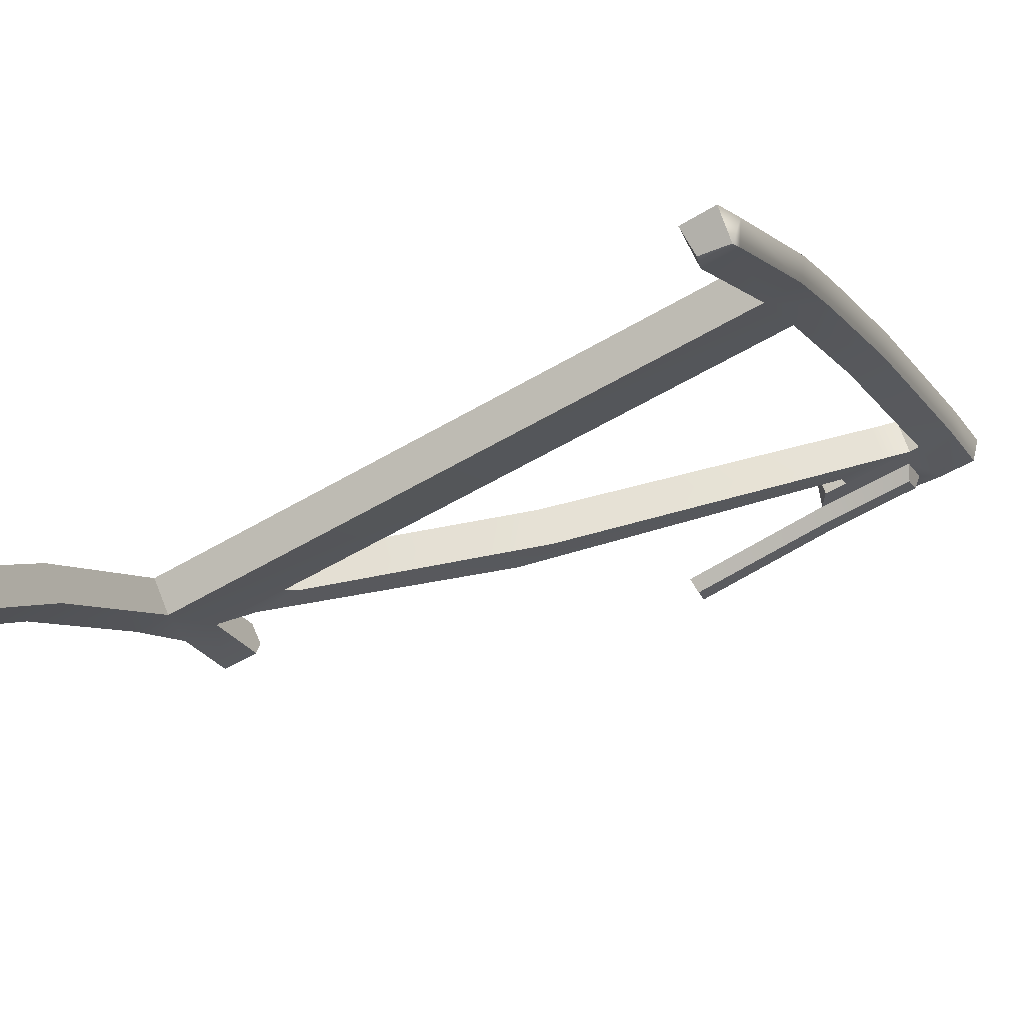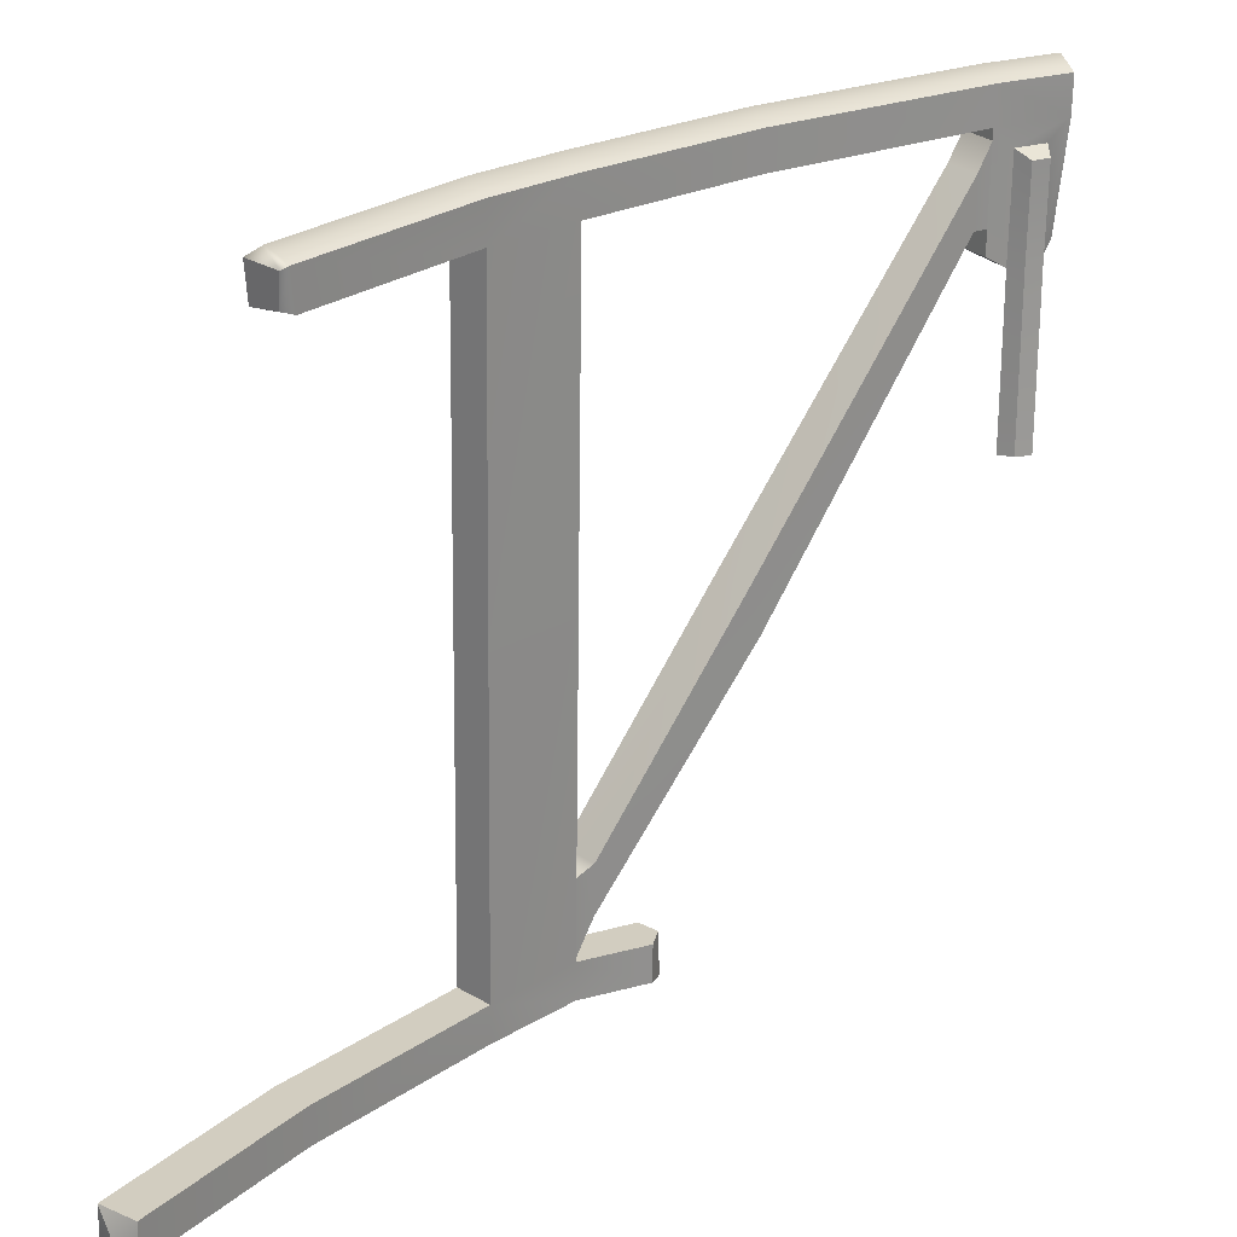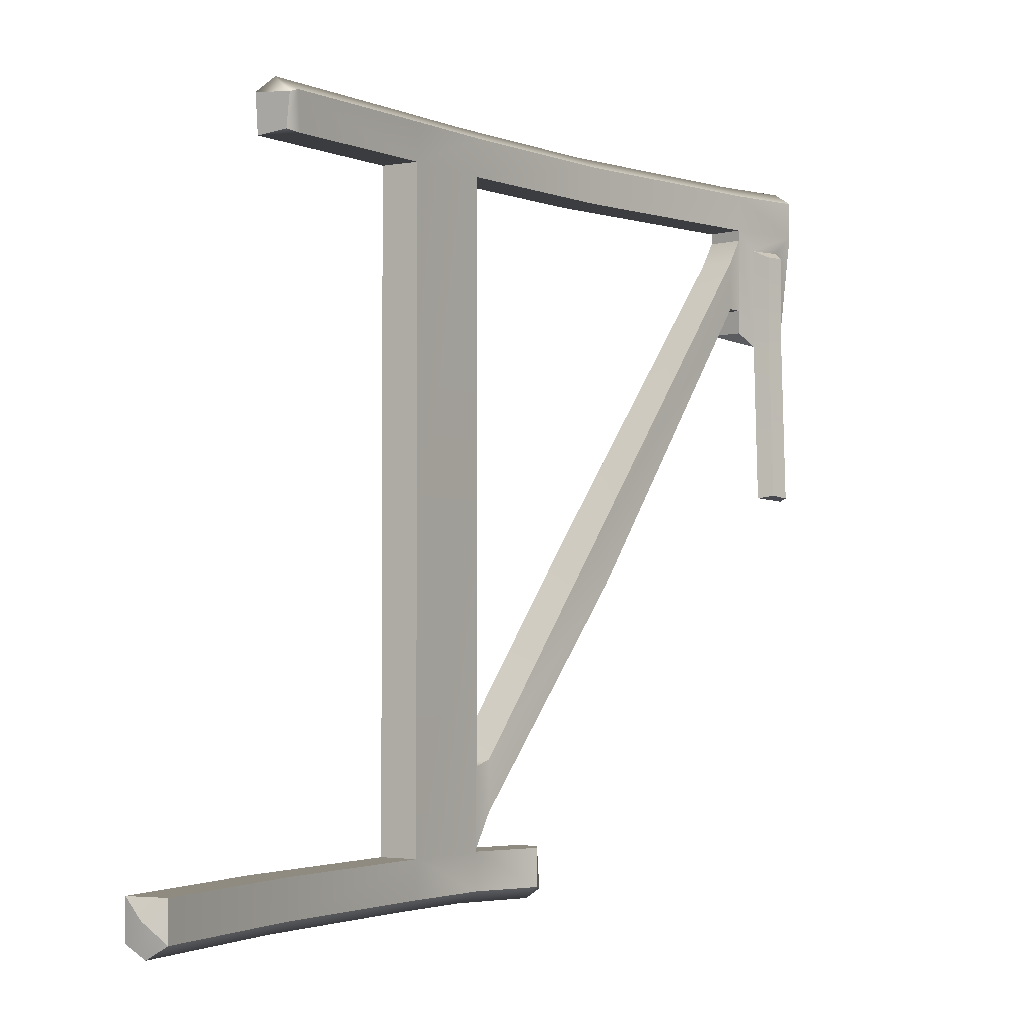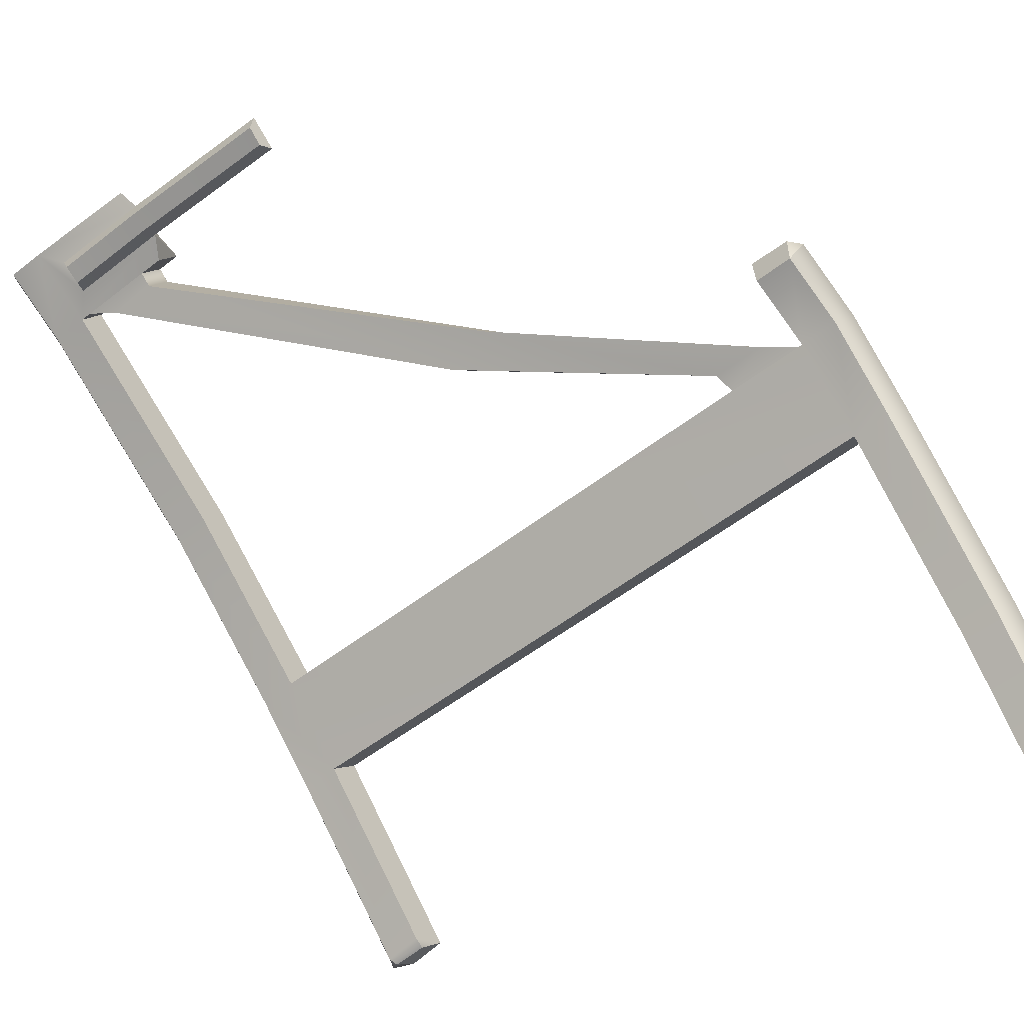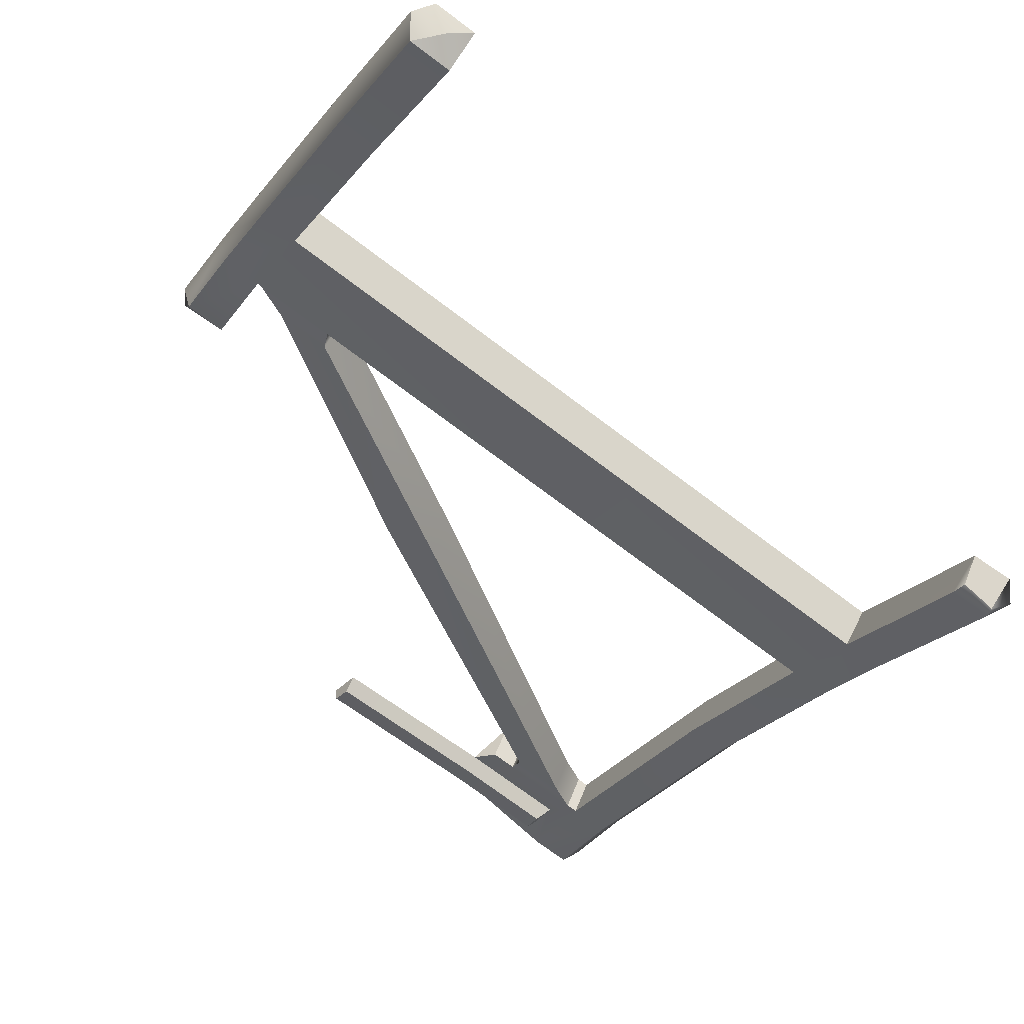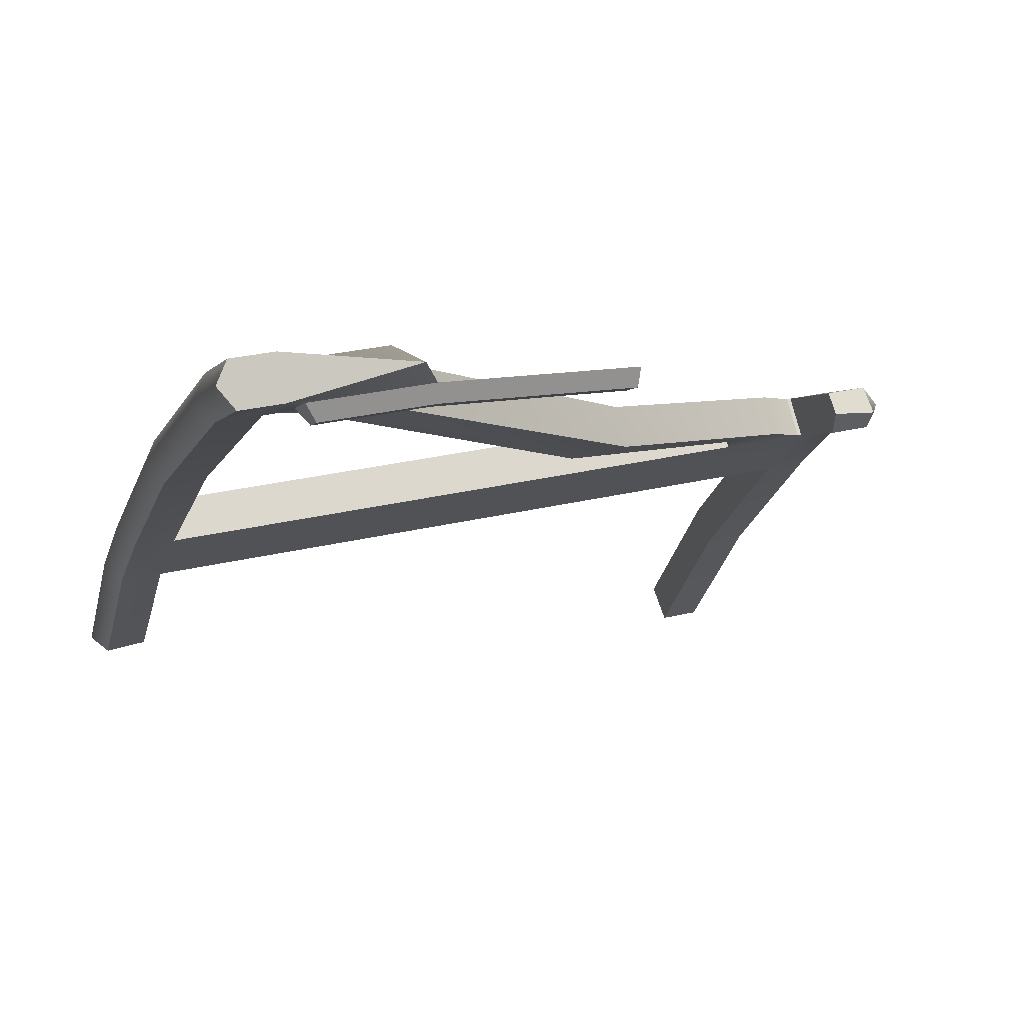
<metadata>
{"format":"obj","ext":"obj","renderer":"f3d","projection":"perspective","resolution":1024,"background":"white","views":[{"elev":-58.2,"azim":-58.8,"up":"+Y"},{"elev":-65.7,"azim":-0.7,"up":"+Y"},{"elev":-2.6,"azim":-11.2,"up":"+Z"},{"elev":-51.5,"azim":130.5,"up":"+Y"},{"elev":-72.4,"azim":-127.1,"up":"+Y"},{"elev":27.0,"azim":69.2,"up":"+Y"}]}
</metadata>
<code>
g exterior_frame3
v -7.464 15.03 -1.156
v -7.746 15.18 -1.065
v -7.6 14.96 -1.065
v -10.11 13.27 -4.153
v -10.11 13.27 -4.678
v -10.01 13.36 -4.453
v -10.01 13.36 -4.11
v -9.161 13.87 -2.624
v -9.09 13.93 -2.955
v -7.831 15.12 -0.5511
v -7.831 15.12 -0.8939
v -7.746 15.18 -0.3726
v -7.746 15.18 -0.8978
v -9.825 13.17 -4.11
v -9.927 13.08 -4.153
v -10.11 13.27 -4.153
v -10.01 13.36 -4.11
v -9.161 13.87 -2.624
v -8.969 13.69 -2.616
v -7.683 14.9 -0.5511
v -7.831 15.12 -0.5511
v -7.746 15.18 -0.3726
v -7.6 14.96 -0.3726
v -9.825 13.17 -4.453
v -9.927 13.08 -4.678
v -9.927 13.08 -4.153
v -9.825 13.17 -4.11
v -8.898 13.74 -2.946
v -8.969 13.69 -2.616
v -7.683 14.9 -0.8939
v -7.683 14.9 -0.5511
v -7.6 14.96 -0.8978
v -7.6 14.96 -0.3726
v -10.01 13.36 -4.453
v -10.11 13.27 -4.678
v -9.927 13.08 -4.678
v -9.825 13.17 -4.453
v -9.09 13.93 -2.955
v -8.898 13.74 -2.946
v -7.831 15.12 -0.8939
v -7.683 14.9 -0.8939
v -7.746 15.18 -0.8978
v -7.6 14.96 -0.8978
v -10.59 12.78 -4.703
v -10.4 12.6 -4.703
v -11.31 11.57 -4.703
v -11.52 11.74 -4.703
v -12.08 10.51 -4.703
v -12.3 10.66 -4.703
v -12.08 10.51 -4.703
v -12.22 10.54 -4.829
v -12.3 10.66 -4.703
v -12.08 10.51 -4.96
v -12.22 10.54 -4.829
v -12.08 10.51 -4.96
v -12.19 10.59 -5.044
v -12.3 10.66 -4.96
v -12.3 10.66 -4.703
v -10.11 13.27 -4.703
v -9.569 13.54 -4.96
v -9.569 13.54 -4.703
v -10.11 13.27 -4.96
v -10.59 12.78 -4.703
v -10.59 12.78 -4.96
v -11.52 11.74 -4.96
v -10.59 12.78 -2.5
v -11.52 11.74 -4.703
v -12.3 10.66 -4.96
v -12.3 10.66 -4.703
v -10.11 13.27 -2.5
v -10.59 12.78 -0.2972
v -10.11 13.27 -0.2972
v -10.11 13.27 -0.0402
v -10.59 12.78 -0.0402
v -11.51 11.71 -0.07641
v -11.5 11.74 -0.3314
v -9.109 14.18 -0.0402
v -9.109 14.18 -0.2972
v -7.746 15.18 -0.2972
v -7.746 15.18 -0.0402
v -9.483 13.29 -4.703
v -9.927 13.08 -4.703
v -10.11 13.27 -4.703
v -9.569 13.54 -4.703
v -9.451 13.44 -4.703
v -9.483 13.29 -4.96
v -9.927 13.08 -4.703
v -9.483 13.29 -4.703
v -9.927 13.08 -4.96
v -10.4 12.6 -4.703
v -10.4 12.6 -4.96
v -9.927 13.08 -2.5
v -11.31 11.57 -4.96
v -10.4 12.6 -2.5
v -11.31 11.57 -4.703
v -12.08 10.51 -4.703
v -12.08 10.51 -4.96
v -9.927 13.08 -0.2972
v -10.4 12.6 -0.2972
v -9.927 13.08 -0.0402
v -10.4 12.6 -0.0402
v -8.939 13.98 -0.0402
v -8.939 13.98 -0.2972
v -7.6 14.96 -0.0402
v -7.6 14.96 -0.2972
v -7.121 15.23 -0.2972
v -7.121 15.23 -0.0402
v -10.02 13.18 -5.044
v -9.483 13.29 -4.96
v -9.528 13.42 -5.044
v -9.927 13.08 -4.96
v -10.4 12.6 -4.96
v -10.5 12.7 -5.044
v -10.59 12.78 -4.96
v -10.11 13.27 -4.96
v -11.52 11.74 -4.96
v -11.42 11.66 -5.044
v -11.31 11.57 -4.96
v -12.08 10.51 -4.96
v -12.19 10.59 -5.044
v -12.3 10.66 -4.96
v -7.746 15.18 -0.2972
v -8.939 13.98 -0.2972
v -7.6 14.96 -0.2972
v -9.109 14.18 -0.2972
v -9.927 13.08 -0.2972
v -10.11 13.27 -0.2972
v -10.59 12.78 -0.2972
v -11.26 11.62 -0.3292
v -10.4 12.6 -0.2972
v -11.5 11.74 -0.3314
v -11.34 11.6 -0.3087
v -10.4 12.6 -0.0402
v -11.27 11.59 -0.07425
v -11.4 11.64 0.008379
v -10.5 12.7 0.04423
v -10.59 12.78 -0.0402
v -11.51 11.71 -0.07641
v -10.11 13.27 -0.0402
v -10.02 13.18 0.04423
v -9.927 13.08 -0.0402
v -9.109 14.18 -0.0402
v -9.027 14.09 0.04423
v -8.939 13.98 -0.0402
v -7.746 15.18 -0.0402
v -7.676 15.07 0.04423
v -7.6 14.96 -0.0402
v -7.258 15.46 -0.0402
v -7.121 15.23 -0.0402
v -7.192 15.35 0.04423
v -10.4 12.6 -0.2972
v -11.27 11.59 -0.07425
v -10.4 12.6 -0.0402
v -11.26 11.62 -0.3292
v -11.34 11.6 -0.3087
v -11.33 11.57 -0.09394
v -7.746 15.18 -0.0402
v -7.258 15.46 -0.2972
v -7.258 15.46 -0.0402
v -7.746 15.18 -0.2972
v -7.173 15.32 -1.065
v -7.746 15.18 -1.065
v -7.121 15.23 -0.0402
v -7.192 15.35 -0.2972
v -7.121 15.23 -0.2972
v -7.192 15.35 0.04423
v -7.258 15.46 -0.2972
v -7.258 15.46 -0.0402
v -9.927 13.08 -4.703
v -10.11 13.27 -2.5
v -10.11 13.27 -4.703
v -9.927 13.08 -2.5
v -10.11 13.27 -0.2972
v -9.927 13.08 -0.2972
v -10.59 12.78 -4.703
v -10.59 12.78 -2.5
v -10.4 12.6 -2.5
v -10.4 12.6 -4.703
v -10.4 12.6 -0.2972
v -10.4 12.6 -2.5
v -10.59 12.78 -2.5
v -10.59 12.78 -0.2972
v -7.121 15.23 -0.2972
v -7.257 15.15 -0.436
v -7.464 15.03 -0.436
v -7.6 14.96 -0.2972
v -7.464 15.03 -1.156
v -7.6 14.96 -1.065
v -7.257 15.15 -0.436
v -7.25 15.03 -0.4904
v -7.365 14.97 -0.4904
v -7.464 15.03 -0.436
v -9.569 13.54 -4.96
v -10.11 13.27 -4.96
v -10.02 13.18 -5.044
v -9.528 13.42 -5.044
v -9.441 13.41 -4.981
v -9.569 13.54 -4.96
v -9.528 13.42 -5.044
v -9.483 13.29 -4.96
v -9.441 13.41 -4.981
v -9.483 13.29 -4.96
v -9.483 13.29 -4.703
v -9.451 13.44 -4.703
v -9.569 13.54 -4.96
v -9.441 13.41 -4.981
v -9.451 13.44 -4.703
v -9.569 13.54 -4.703
v -7.257 15.15 -1.156
v -7.257 15.15 -0.436
v -7.121 15.23 -0.2972
v -7.173 15.32 -1.065
v -7.249 14.95 -2.29
v -7.255 15.06 -2.308
v -7.462 14.95 -2.29
v -7.363 14.88 -2.275
v -7.6 14.96 -0.2972
v -7.6 14.96 -1.065
v -7.746 15.18 -1.065
v -7.746 15.18 -0.2972
v -7.258 15.46 -0.2972
v -7.173 15.32 -1.065
v -7.192 15.35 -0.2972
v -7.121 15.23 -0.2972
v -7.25 15.03 -1.155
v -7.25 15.03 -0.4904
v -7.257 15.15 -0.436
v -7.257 15.15 -1.156
v -7.25 15.03 -0.4904
v -7.365 14.97 -1.15
v -7.365 14.97 -0.4904
v -7.25 15.03 -1.155
v -7.363 14.88 -2.275
v -7.249 14.95 -2.29
v -7.464 15.03 -0.436
v -7.365 14.97 -0.4904
v -7.365 14.97 -1.15
v -7.464 15.03 -1.156
v -7.464 15.03 -1.156
v -7.257 15.15 -1.156
v -7.173 15.32 -1.065
v -7.746 15.18 -1.065
v -11.34 11.6 -0.3087
v -11.5 11.74 -0.3314
v -11.51 11.71 -0.07641
v -11.33 11.57 -0.09394
v -11.4 11.64 0.008379
v -11.27 11.59 -0.07425
v -11.33 11.57 -0.09394
v -11.51 11.71 -0.07641
v -7.365 14.97 -1.15
v -7.363 14.88 -2.275
v -7.462 14.95 -2.29
v -7.464 15.03 -1.156
v -7.464 15.03 -1.156
v -7.462 14.95 -2.29
v -7.255 15.06 -2.308
v -7.257 15.15 -1.156
v -7.257 15.15 -1.156
v -7.255 15.06 -2.308
v -7.249 14.95 -2.29
v -7.25 15.03 -1.155
g exterior_frame3_0
f 3 2 1
f 6 5 4
f 7 6 4
f 7 8 6
f 8 9 6
f 8 10 9
f 10 11 9
f 10 12 11
f 12 13 11
f 16 15 14
f 17 16 14
f 17 14 18
f 14 19 18
f 18 19 20
f 21 18 20
f 21 20 22
f 20 23 22
f 26 25 24
f 27 26 24
f 27 24 28
f 29 27 28
f 29 28 30
f 31 29 30
f 31 30 32
f 33 31 32
f 36 35 34
f 37 36 34
f 37 34 38
f 39 37 38
f 39 38 40
f 41 39 40
f 41 40 42
f 43 41 42
f 46 45 44
f 47 46 44
f 48 46 47
f 49 48 47
f 52 51 50
f 50 51 53
f 56 55 54
f 56 54 57
f 58 57 54
f 61 60 59
f 60 62 59
f 59 62 63
f 62 64 63
f 63 64 65
f 63 66 59
f 67 63 65
f 67 65 68
f 69 67 68
f 66 70 59
f 70 66 71
f 72 70 71
f 73 72 71
f 74 73 71
f 74 71 75
f 71 76 75
f 73 77 72
f 77 78 72
f 79 78 77
f 80 79 77
f 83 82 81
f 84 83 81
f 84 81 85
f 88 87 86
f 87 89 86
f 89 87 90
f 91 89 90
f 87 92 90
f 93 91 90
f 92 94 90
f 95 93 90
f 95 96 93
f 96 97 93
f 94 92 98
f 99 94 98
f 98 100 99
f 100 101 99
f 100 98 102
f 98 103 102
f 102 103 104
f 103 105 104
f 104 105 106
f 107 104 106
f 110 109 108
f 109 111 108
f 108 111 112
f 113 108 112
f 113 114 108
f 114 115 108
f 116 114 113
f 117 113 112
f 117 116 113
f 118 117 112
f 117 118 119
f 120 117 119
f 117 120 116
f 120 121 116
f 124 123 122
f 123 125 122
f 123 126 125
f 126 127 125
f 130 129 128
f 129 131 128
f 129 132 131
f 135 134 133
f 136 135 133
f 136 137 135
f 137 138 135
f 139 137 136
f 140 136 133
f 140 139 136
f 141 140 133
f 139 140 142
f 140 141 143
f 140 143 142
f 141 144 143
f 142 143 145
f 143 144 146
f 143 146 145
f 144 147 146
f 148 145 146
f 146 147 149
f 150 148 146
f 150 146 149
f 153 152 151
f 152 154 151
f 155 154 152
f 156 155 152
f 159 158 157
f 158 160 157
f 158 161 160
f 161 162 160
f 165 164 163
f 164 166 163
f 164 167 166
f 167 168 166
f 171 170 169
f 170 172 169
f 172 170 173
f 174 172 173
f 177 176 175
f 178 177 175
f 181 180 179
f 182 181 179
f 185 184 183
f 186 185 183
f 187 185 186
f 188 187 186
f 191 190 189
f 192 191 189
f 195 194 193
f 196 195 193
f 199 198 197
f 199 197 200
f 203 202 201
f 204 203 201
f 207 206 205
f 208 207 205
f 211 210 209
f 212 211 209
f 215 214 213
f 216 215 213
f 219 218 217
f 220 219 217
f 223 222 221
f 223 224 222
f 227 226 225
f 228 227 225
f 231 230 229
f 230 232 229
f 230 233 232
f 233 234 232
f 237 236 235
f 238 237 235
f 241 240 239
f 242 241 239
f 245 244 243
f 246 245 243
f 249 248 247
f 249 247 250
f 253 252 251
f 254 253 251
f 257 256 255
f 258 257 255
f 261 260 259
f 262 261 259

</code>
